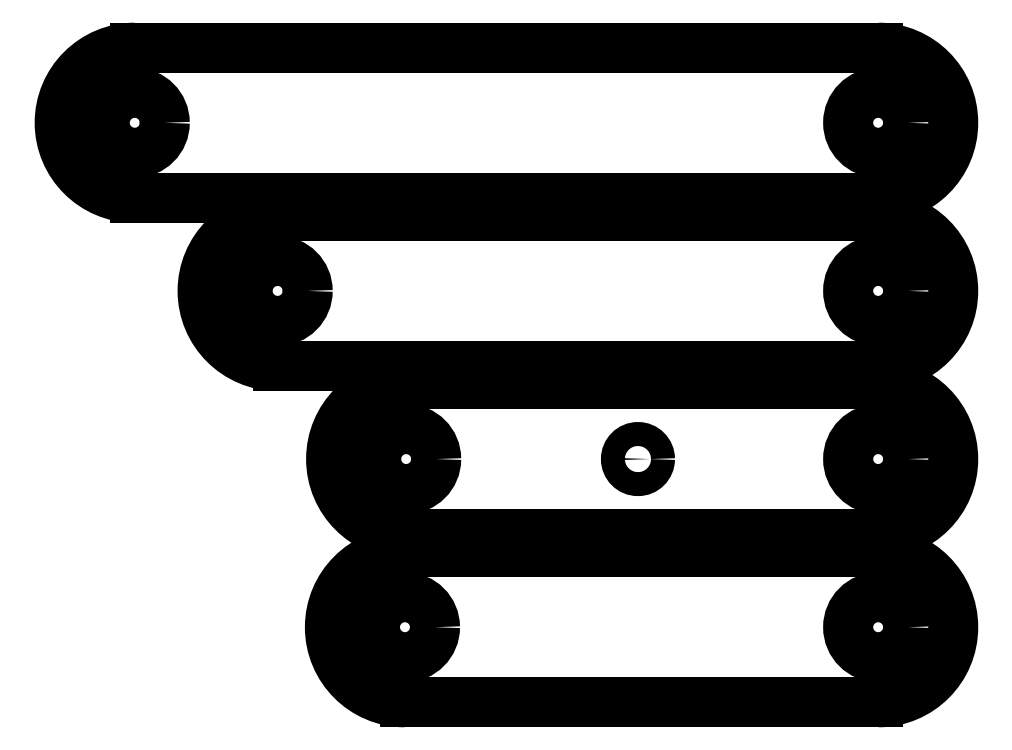
<metadata>
{"format":"dxf","ext":"dxf","renderer":"ezdxf+matplotlib","layout":"modelspace","background":"white","min_lineweight":24,"dpi":150}
</metadata>
<code>
0
SECTION
2
ENTITIES
0
ARC
8
Shape2DView002
10
-39.4
20
-6
30
0
40
6.25
50
90
51
-90
0
LINE
8
Shape2DView002
10
-39.4
20
0.25
30
0
11
0
21
0.25
31
0
0
LINE
8
Shape2DView002
10
-39.4
20
-12.25
30
0
11
0
21
-12.25
31
0
0
ARC
8
Shape2DView002
10
0
20
-6
30
0
40
6.25
50
-90
51
90
0
CIRCLE
8
Shape2DView002
10
0
20
-6
30
0
40
2.5
0
CIRCLE
8
Shape2DView002
10
-39.4
20
-6
30
0
40
2.5
0
ARC
8
Shape2DView003
10
-39.3
20
8
30
0
40
6.25
50
90
51
-90
0
LINE
8
Shape2DView003
10
-39.3
20
14.25
30
0
11
0
21
14.25
31
0
0
LINE
8
Shape2DView003
10
-39.3
20
1.75
30
0
11
0
21
1.75
31
0
0
ARC
8
Shape2DView003
10
0
20
8
30
0
40
6.25
50
-90
51
90
0
CIRCLE
8
Shape2DView003
10
-20
20
8
30
0
40
1
0
CIRCLE
8
Shape2DView003
10
0
20
8
30
0
40
2.5
0
CIRCLE
8
Shape2DView003
10
-39.3
20
8
30
0
40
2.5
0
ARC
8
Shape2DView004
10
-61.9
20
36
30
0
40
6.25
50
90
51
-90
0
LINE
8
Shape2DView004
10
-61.9
20
42.25
30
0
11
0
21
42.25
31
0
0
LINE
8
Shape2DView004
10
-61.9
20
29.75
30
0
11
0
21
29.75
31
0
0
ARC
8
Shape2DView004
10
0
20
36
30
0
40
6.25
50
-90
51
90
0
CIRCLE
8
Shape2DView004
10
0
20
36
30
0
40
2.5
0
CIRCLE
8
Shape2DView004
10
-61.9
20
36
30
0
40
2.5
0
ARC
8
Shape2DView005
10
-50
20
22
30
0
40
6.25
50
90
51
-90
0
LINE
8
Shape2DView005
10
-50
20
28.25
30
0
11
0
21
28.25
31
0
0
LINE
8
Shape2DView005
10
-50
20
15.75
30
0
11
0
21
15.75
31
0
0
ARC
8
Shape2DView005
10
0
20
22
30
0
40
6.25
50
-90
51
90
0
CIRCLE
8
Shape2DView005
10
0
20
22
30
0
40
2.5
0
CIRCLE
8
Shape2DView005
10
-50
20
22
30
0
40
2.5
0
ENDSEC
0
EOF

</code>
